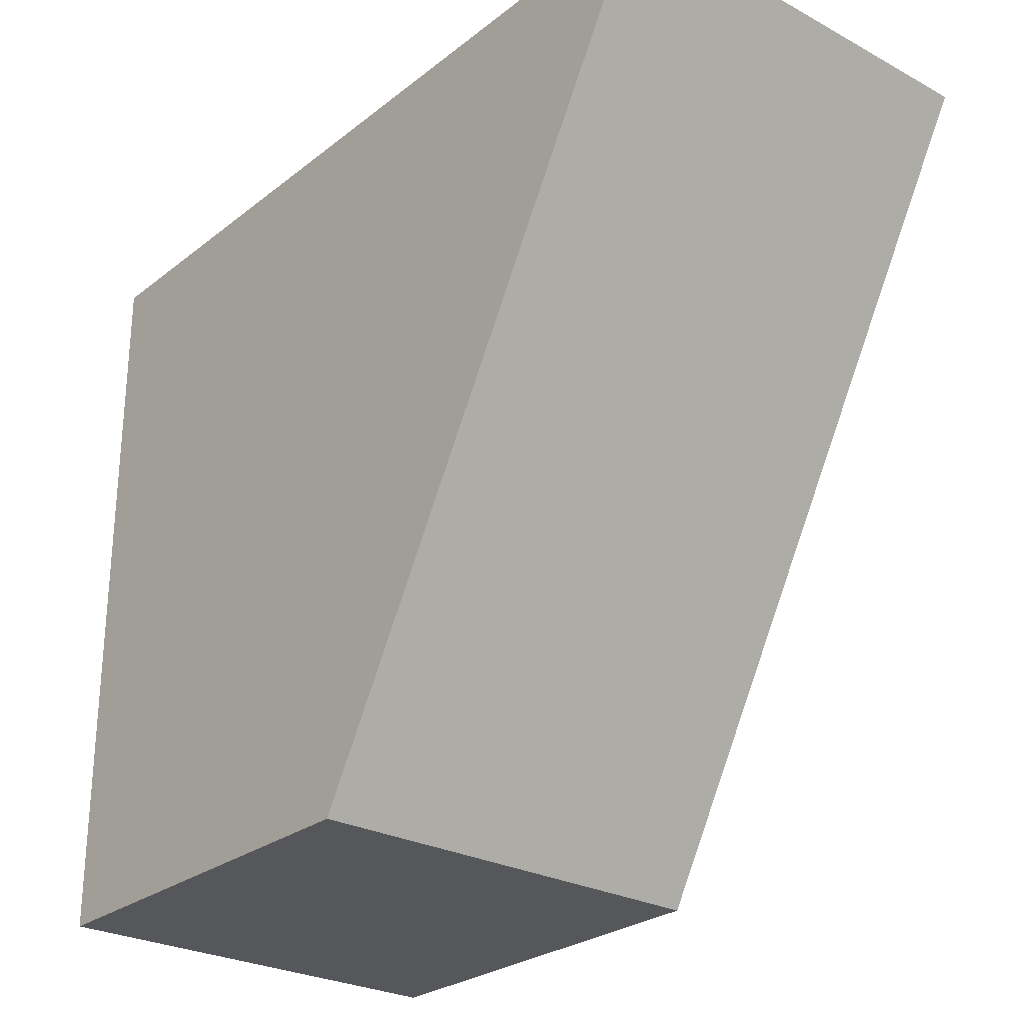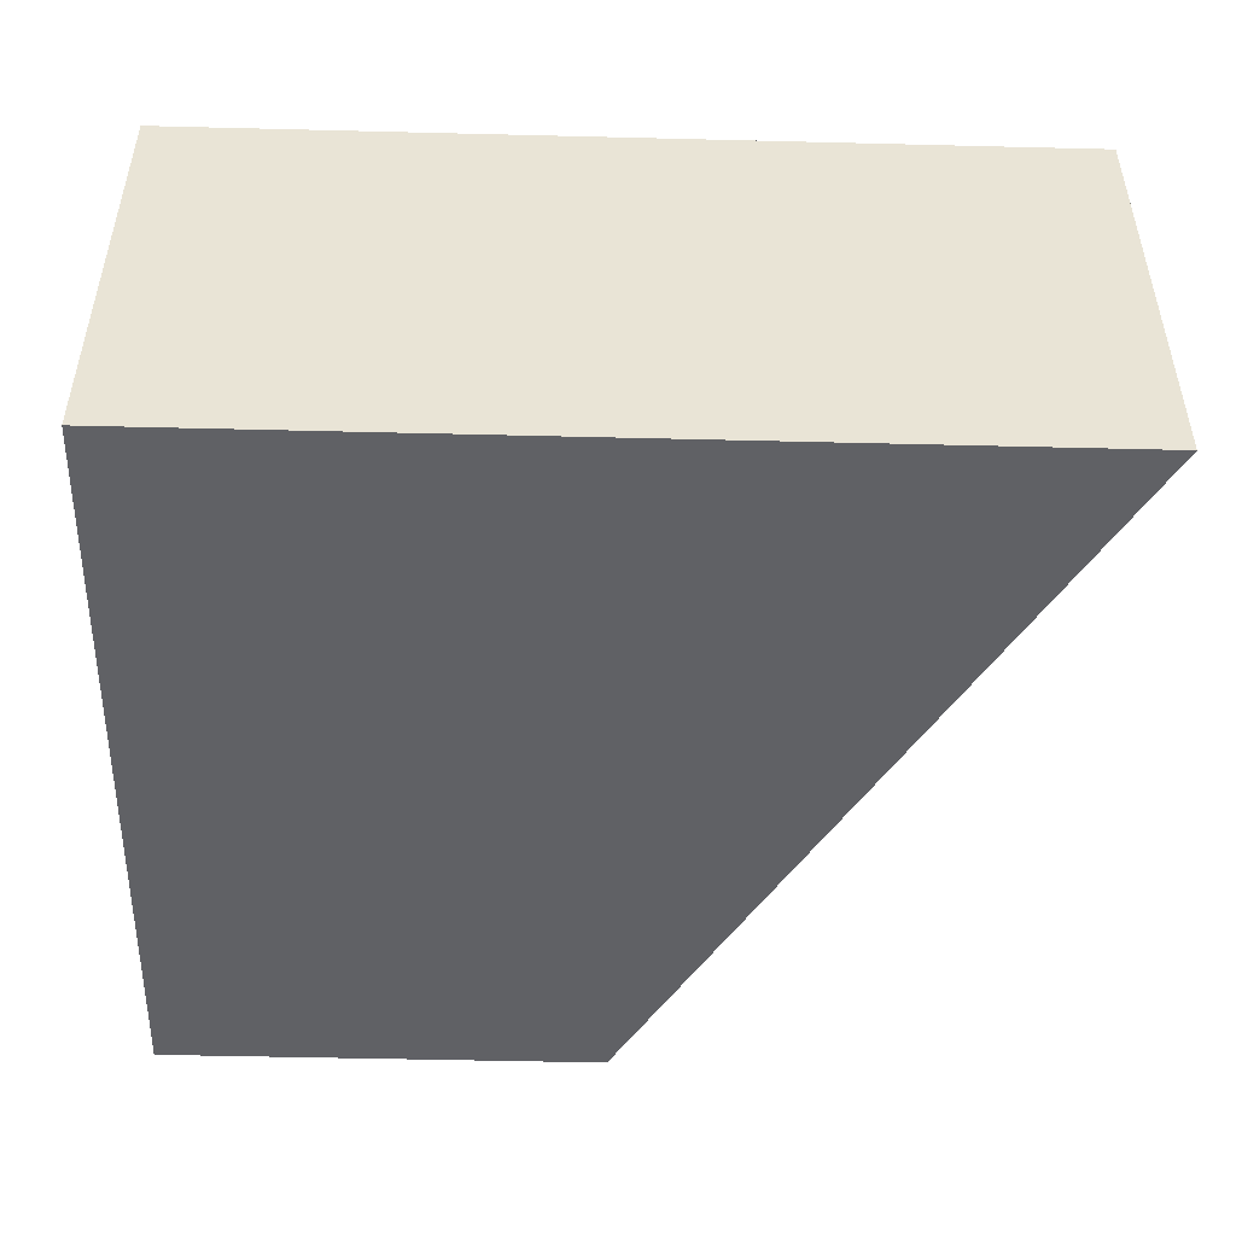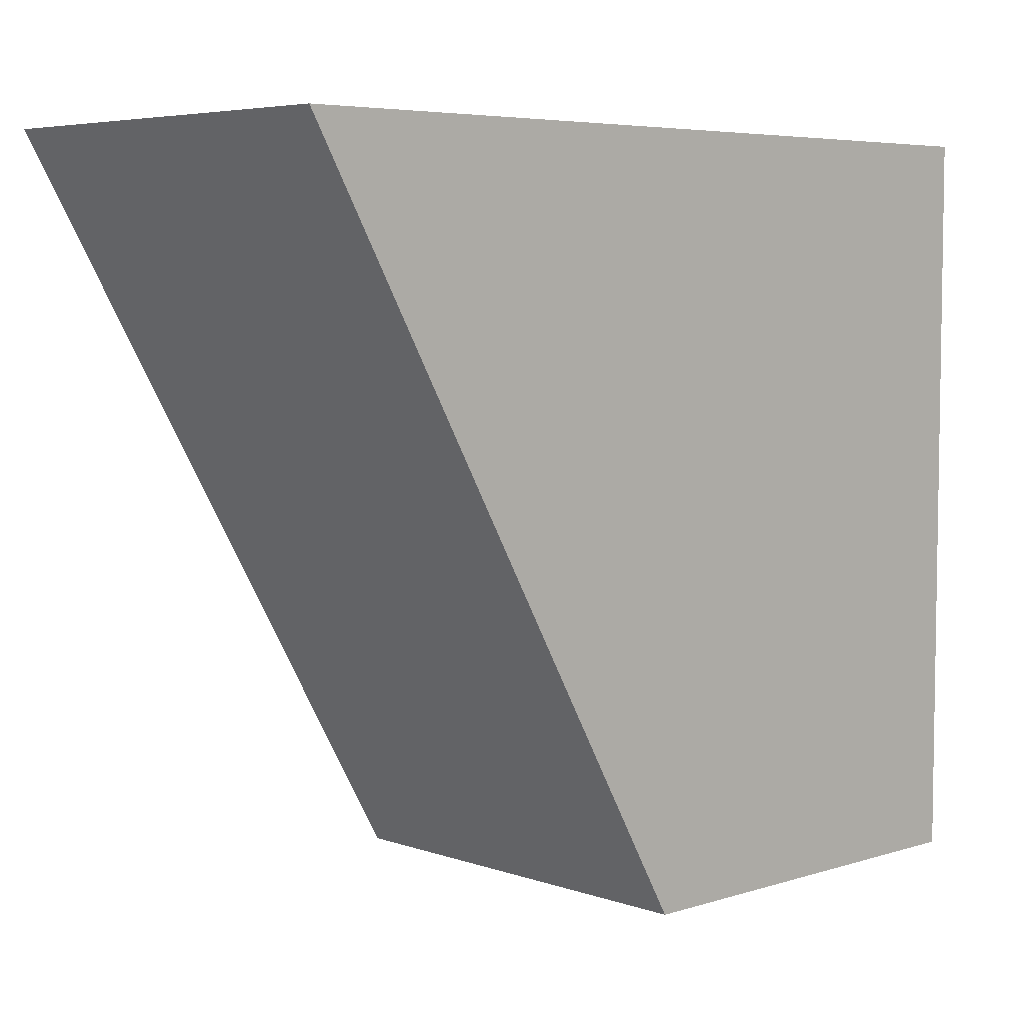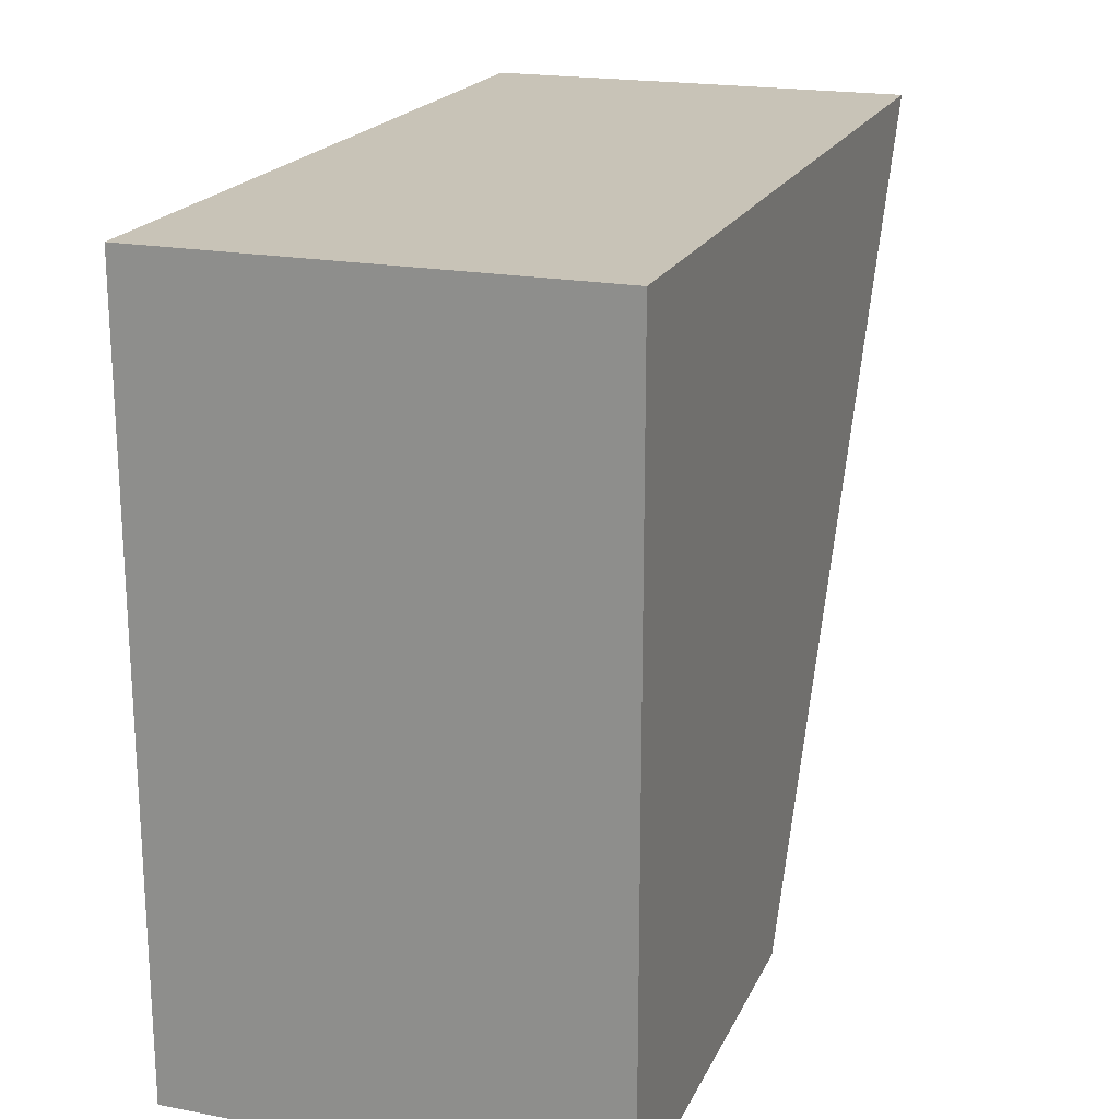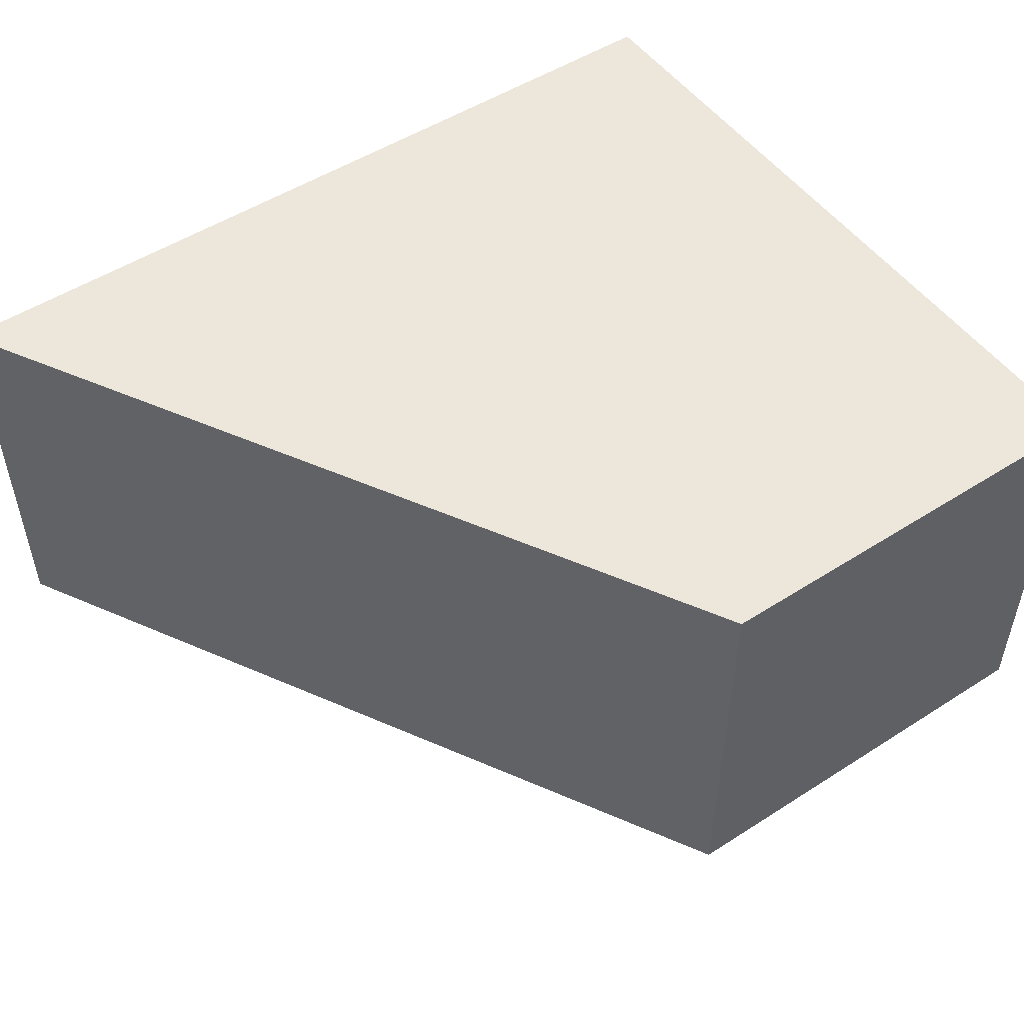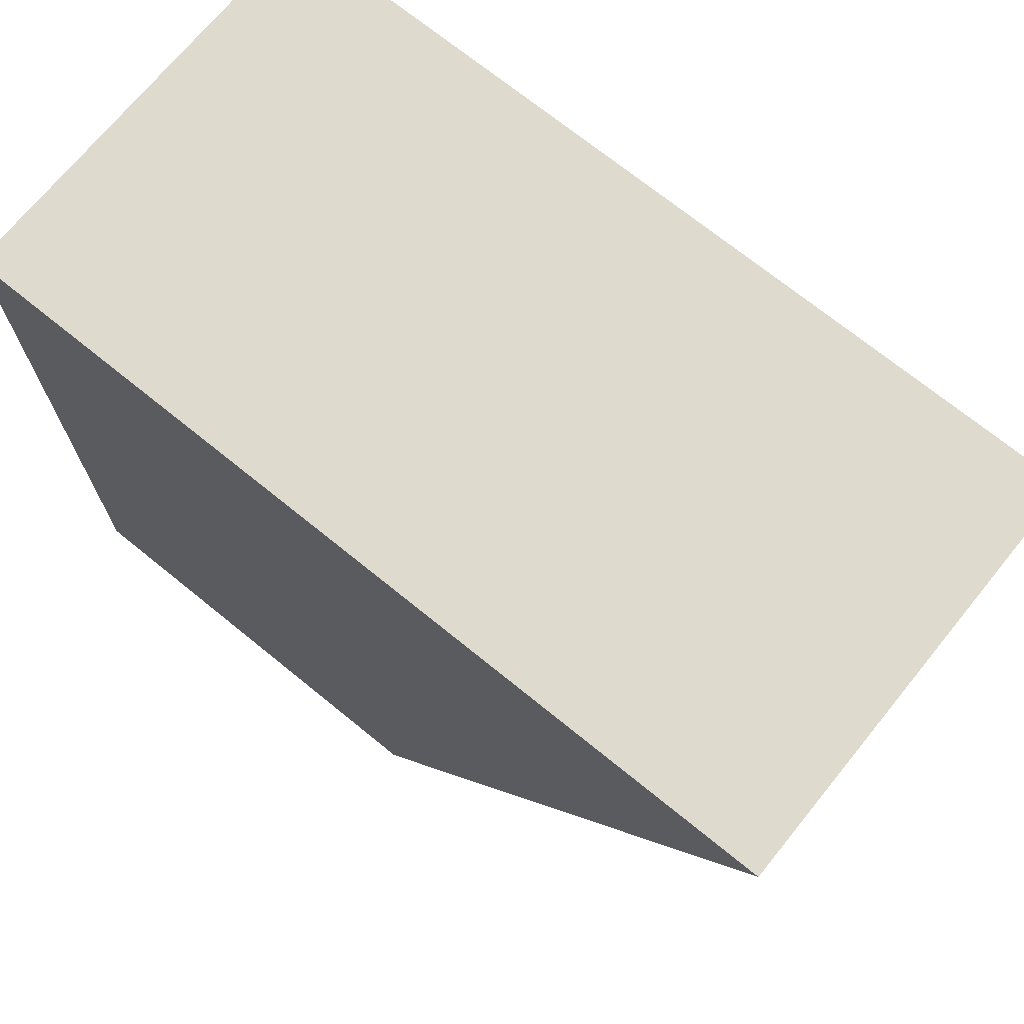
<metadata>
{"format":"obj","ext":"obj","renderer":"f3d","projection":"perspective","resolution":1024,"background":"white","views":[{"elev":-26.8,"azim":50.1,"up":"+Z"},{"elev":-48.1,"azim":-1.6,"up":"+Y"},{"elev":5.6,"azim":136.5,"up":"+Z"},{"elev":19.8,"azim":-70.8,"up":"+Z"},{"elev":51.1,"azim":145.1,"up":"+Y"},{"elev":71.2,"azim":39.1,"up":"+Z"}]}
</metadata>
<code>
o Cube.028
v -0.5 0.5 0.5
v -0.5 0.5 -1.25
v 0.5 0.5 -1.25
v 1.5 0.5 0.5
v -0.5 -0.5 0.5
v 1.5 -0.5 0.5
v 0.5 -0.5 -1.25
v -0.5 -0.5 -1.25
f 1 2 3 4
f 5 6 7 8
f 1 5 8 2
f 2 8 7 3
f 3 7 6 4
f 5 1 4 6

</code>
